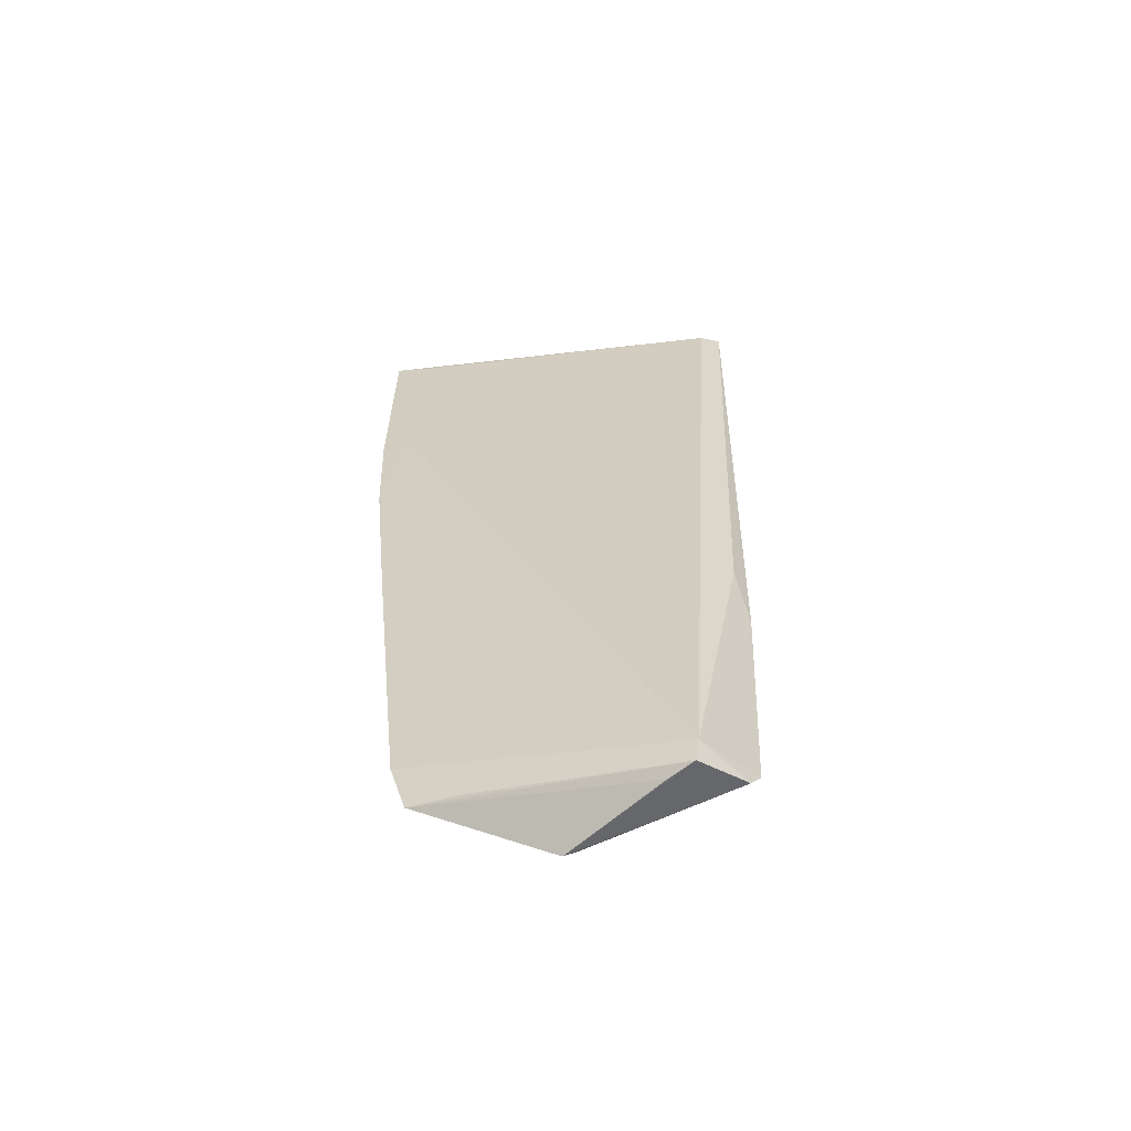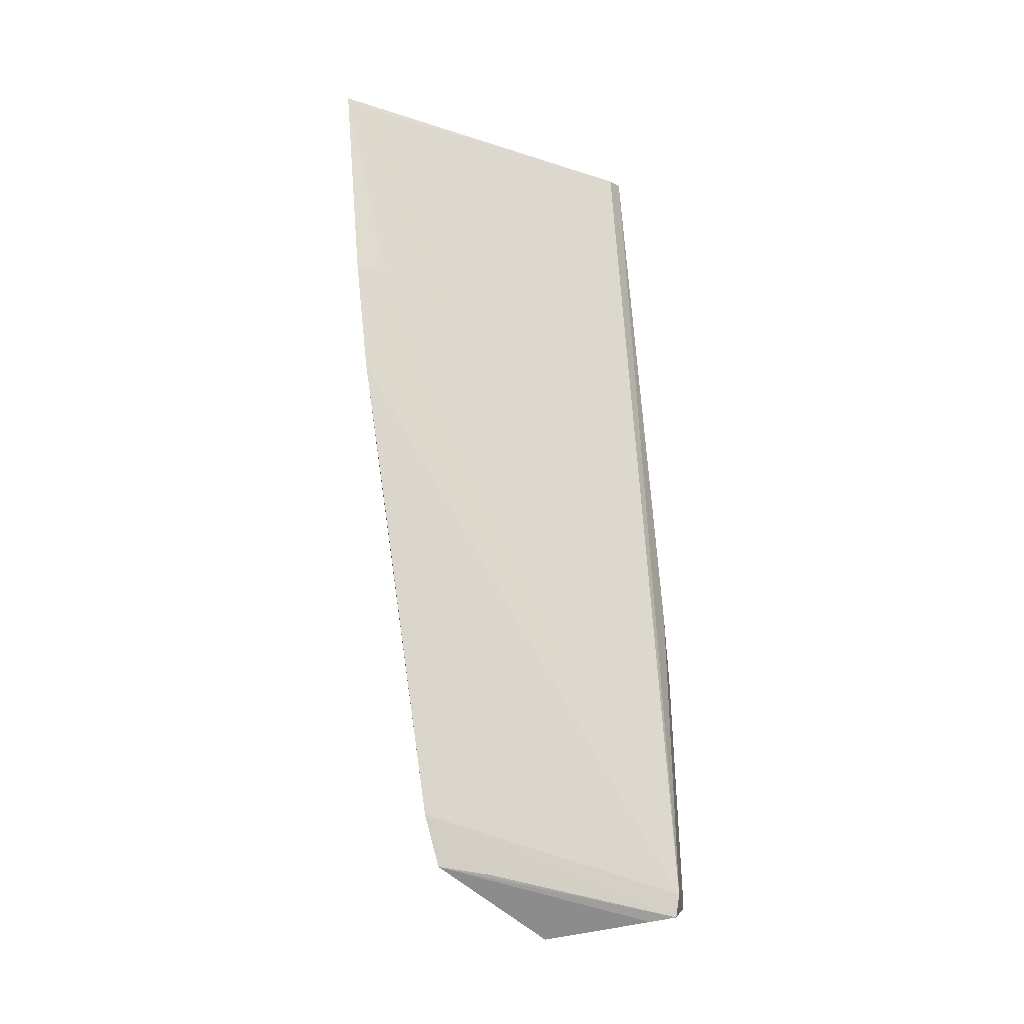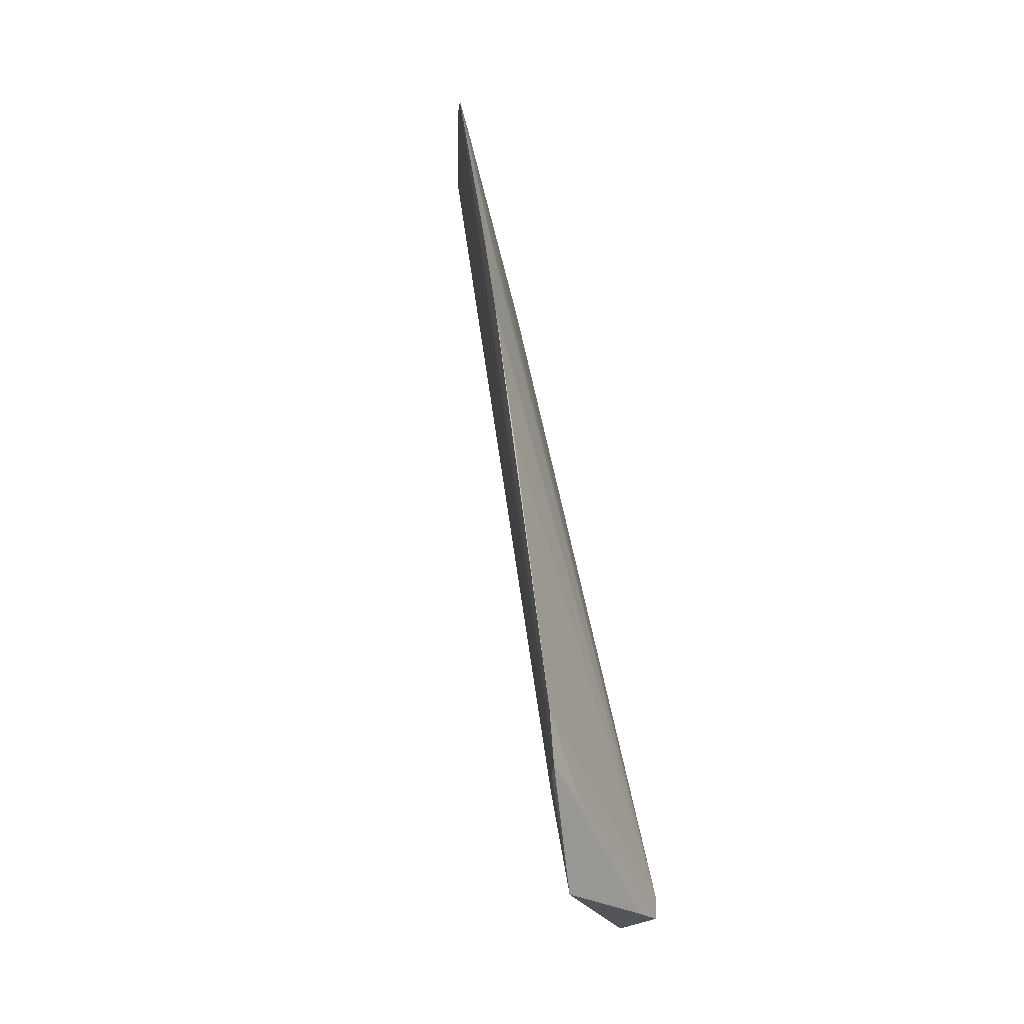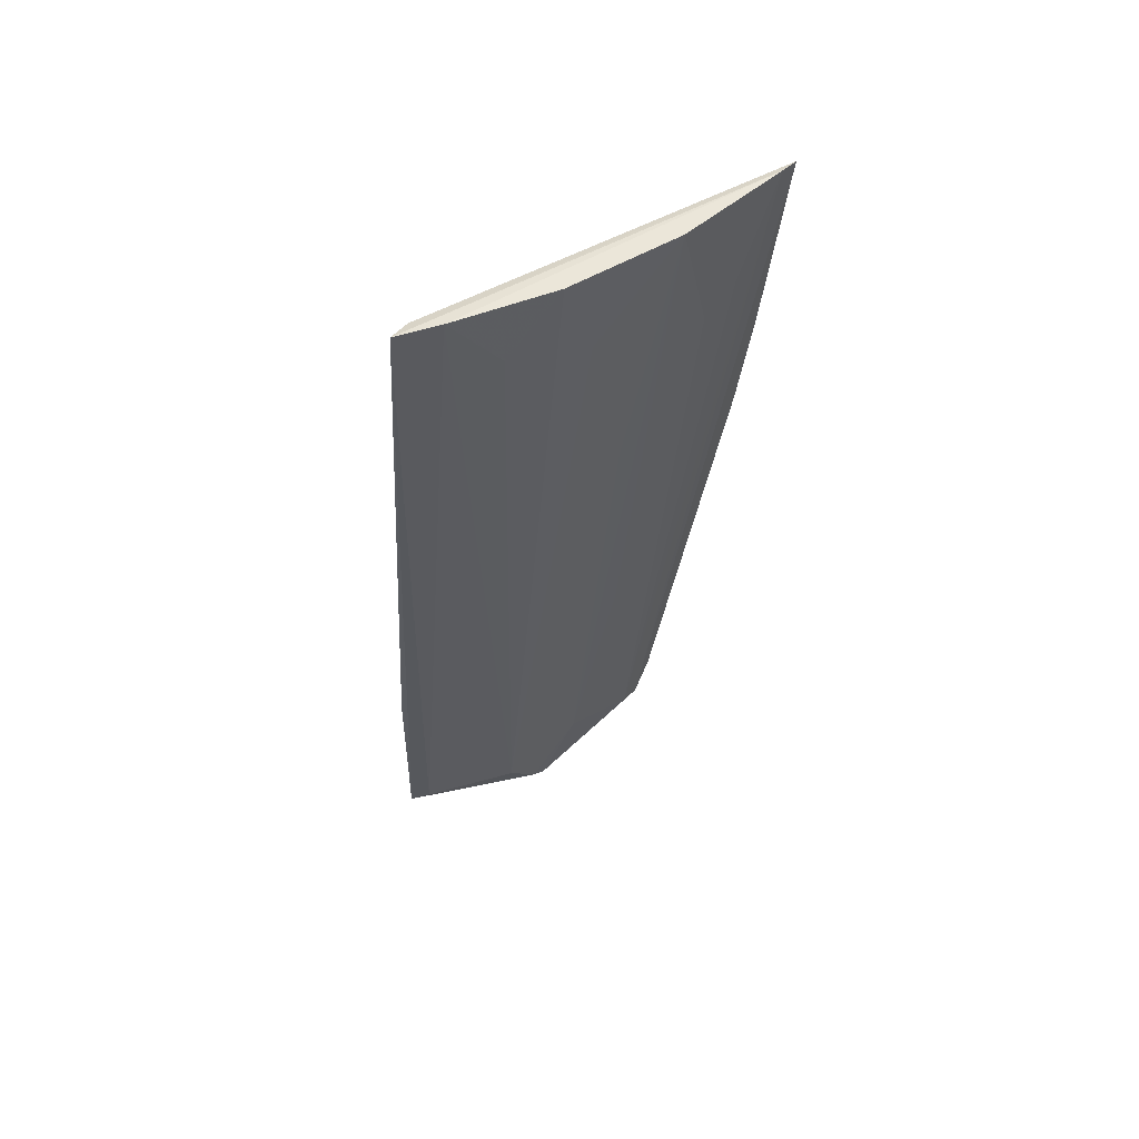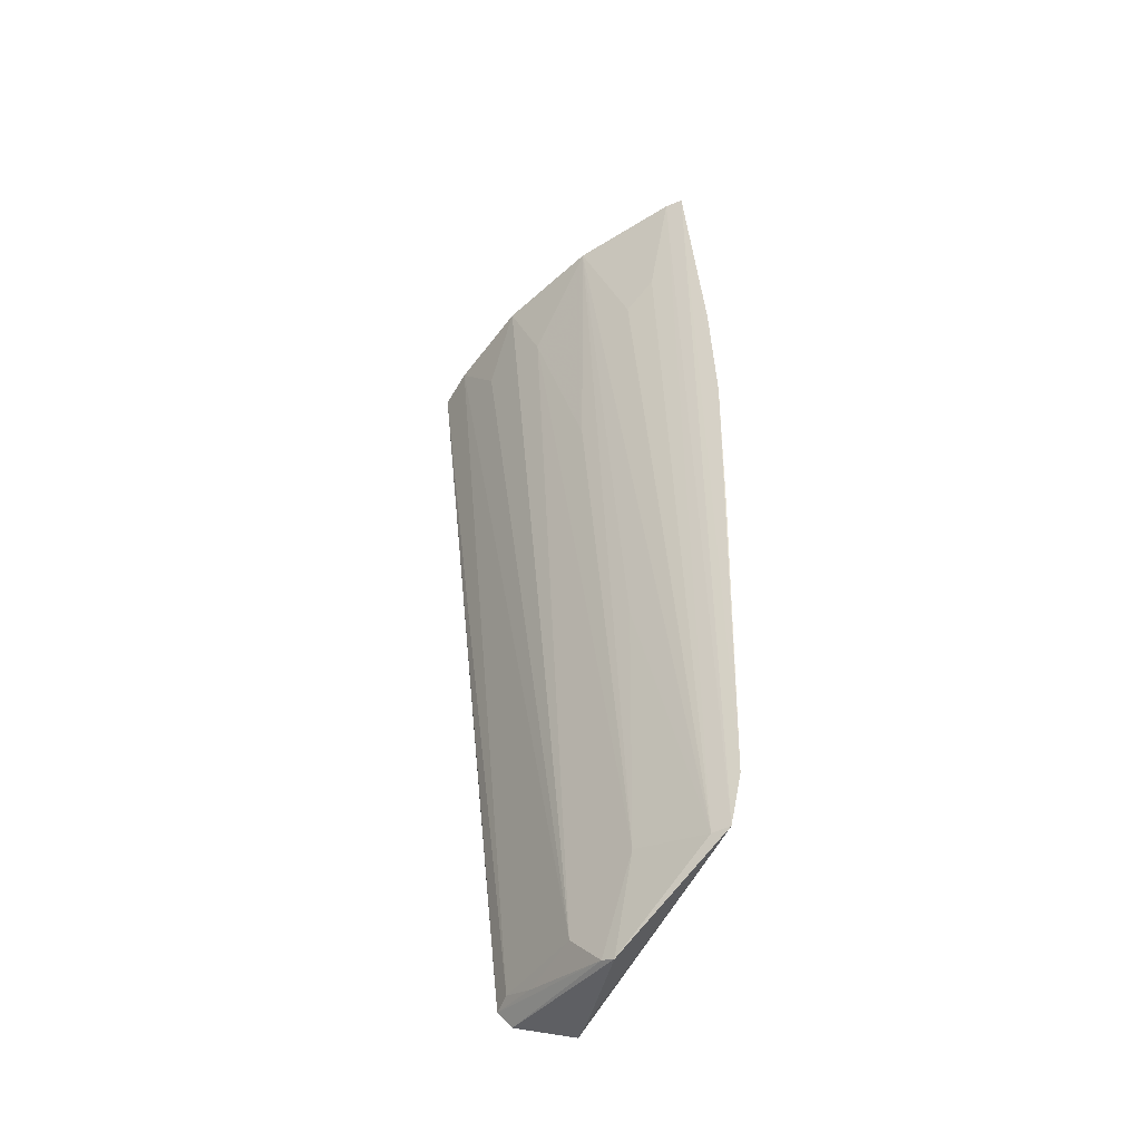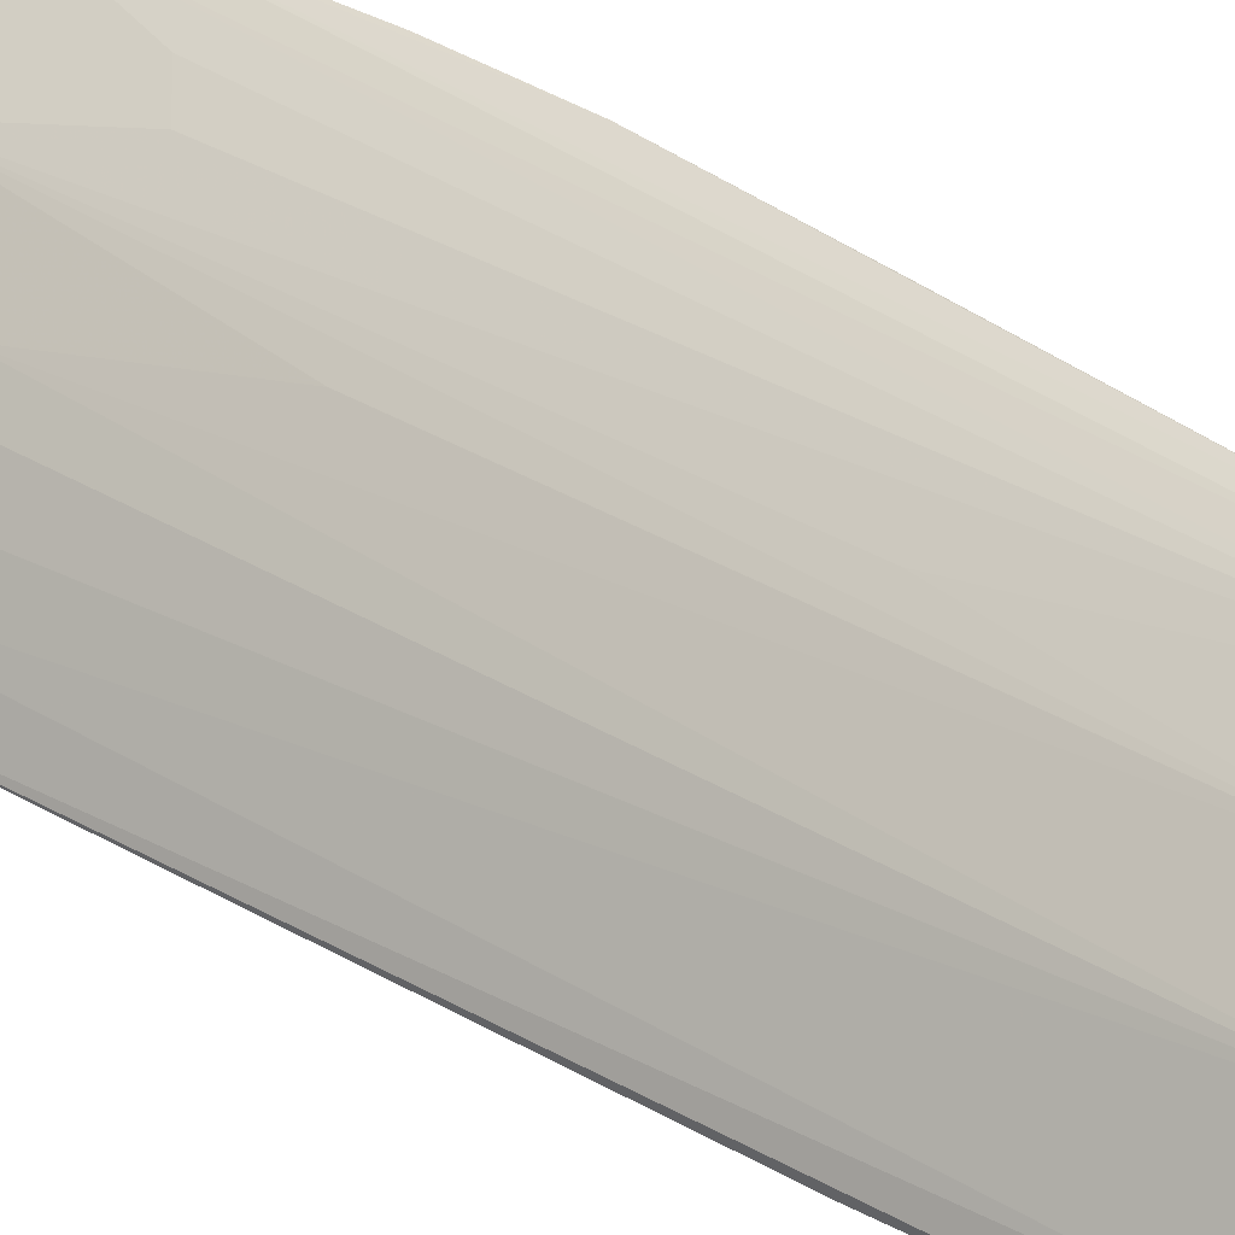
<metadata>
{"format":"obj","ext":"obj","renderer":"f3d","projection":"perspective","resolution":1024,"background":"white","views":[{"elev":-53.4,"azim":-45.6,"up":"+Z"},{"elev":-16.3,"azim":-85.9,"up":"+Z"},{"elev":-38.0,"azim":-132.4,"up":"+Z"},{"elev":53.3,"azim":96.9,"up":"+Z"},{"elev":-51.5,"azim":173.2,"up":"+Z"},{"elev":27.5,"azim":133.3,"up":"+Y"}]}
</metadata>
<code>
v 0.02785 0.02648 0.05807
v 0.0361 0.01346 0.05788
v 0.03219 0.02113 0.05807
v 0.02559 0.01868 0.002539
v 0.02649 0.0105 0.005244
v 0.02761 0.01674 0.005227
v 0.02272 0.03091 0.05804
v 0.0351 0.01583 0.05801
v 0.03045 0.02234 0.05236
v 0.02985 0.01024 0.004581
v 0.03489 0.01406 0.05764
v 0.02139 0.02399 0.006511
v 0.03326 0.01832 0.05382
v 0.03031 0.01138 0.00576
v 0.02484 0.02076 0.00809
v 0.02642 0.01072 0.003871
v 0.03136 0.01094 0.02348
v 0.0218 0.03155 0.05791
v 0.0251 0.02766 0.04954
v 0.03067 0.0102 0.005571
v 0.02615 0.0181 0.002903
v 0.02763 0.02362 0.04095
v 0.02498 0.02341 0.02382
v 0.02049 0.02466 0.006464
v 0.02336 0.02932 0.05759
v 0.02368 0.0291 0.05096
v 0.03205 0.01068 0.0193
v 0.02923 0.01305 0.004882
v 0.02616 0.01233 0.003591
v 0.01997 0.02544 0.009462
v 0.02163 0.02174 0.006091
v 0.02011 0.02962 0.03802
v 0.01998 0.02813 0.02803
v 0.02138 0.0287 0.04484
v 0.02053 0.0304 0.04503
f 7 3 1
f 8 7 2
f 8 3 7
f 9 1 3
f 9 3 6
f 11 5 2
f 13 8 6
f 13 6 3
f 13 3 8
f 14 8 2
f 14 6 8
f 15 9 6
f 15 4 12
f 16 10 5
f 16 4 10
f 17 2 5
f 18 11 2
f 18 2 7
f 19 1 12
f 20 14 2
f 20 5 10
f 21 15 6
f 21 4 15
f 21 20 10
f 21 10 4
f 22 15 1
f 22 1 9
f 22 9 15
f 23 15 12
f 23 12 1
f 23 1 15
f 24 12 4
f 24 18 7
f 24 7 12
f 25 18 5
f 25 5 11
f 25 11 18
f 26 19 12
f 26 12 7
f 26 7 1
f 26 1 19
f 27 20 2
f 27 2 17
f 27 17 5
f 27 5 20
f 28 21 6
f 28 6 14
f 28 14 20
f 28 20 21
f 29 24 4
f 29 4 16
f 29 16 24
f 30 16 5
f 30 18 24
f 31 30 24
f 31 24 16
f 31 16 30
f 32 18 30
f 33 32 30
f 33 30 5
f 33 5 32
f 34 32 5
f 34 5 18
f 35 34 18
f 35 18 32
f 35 32 34

</code>
